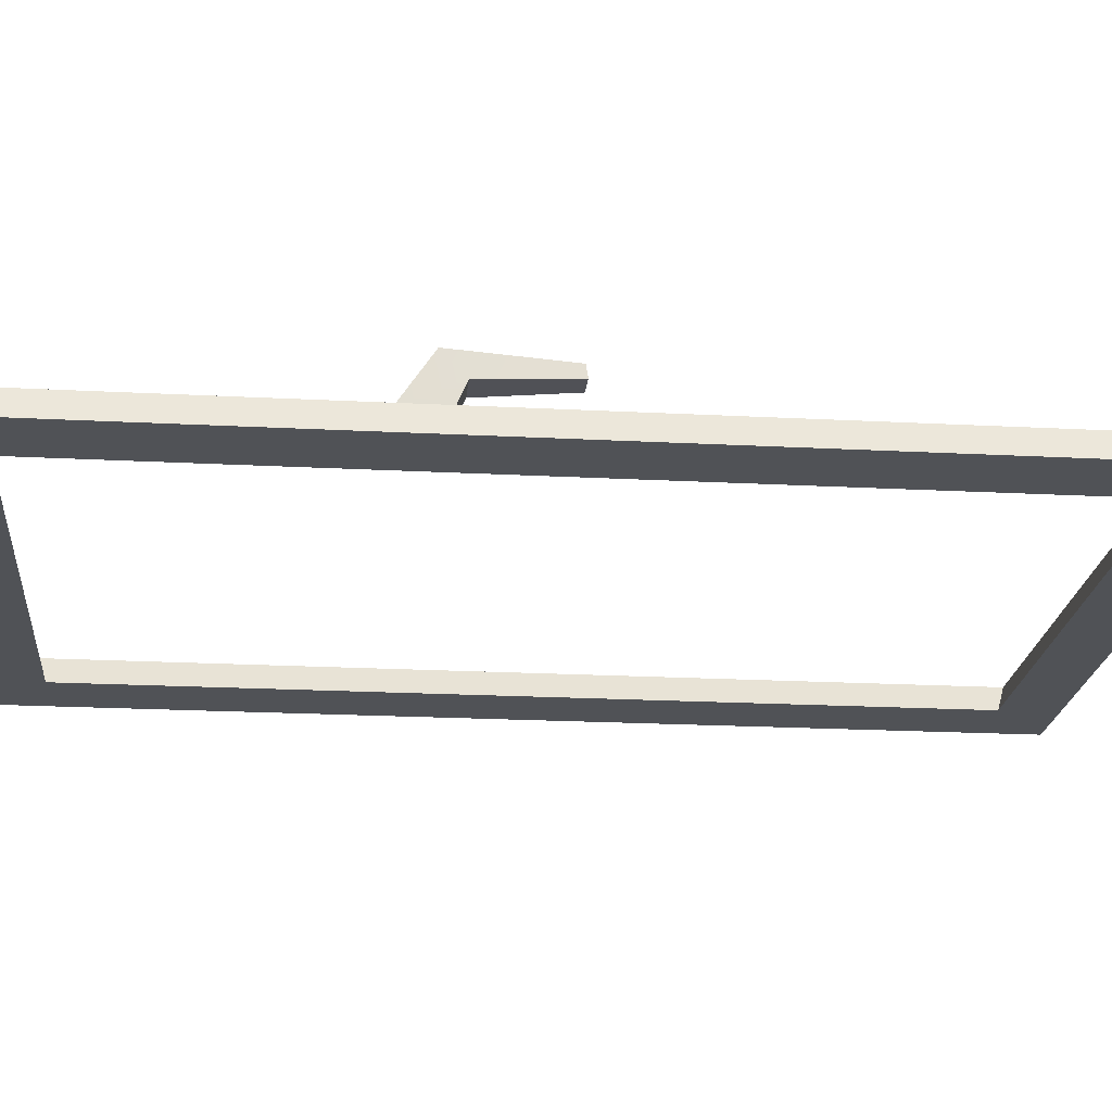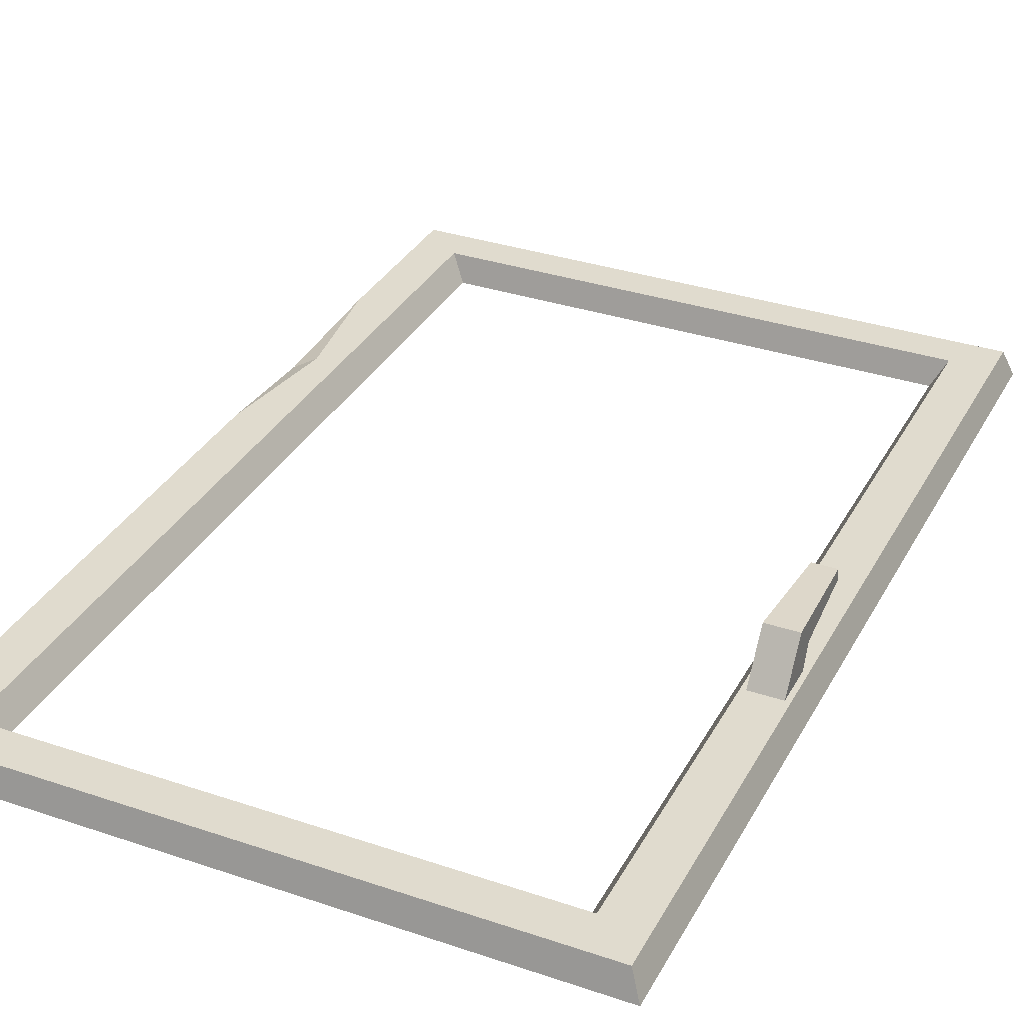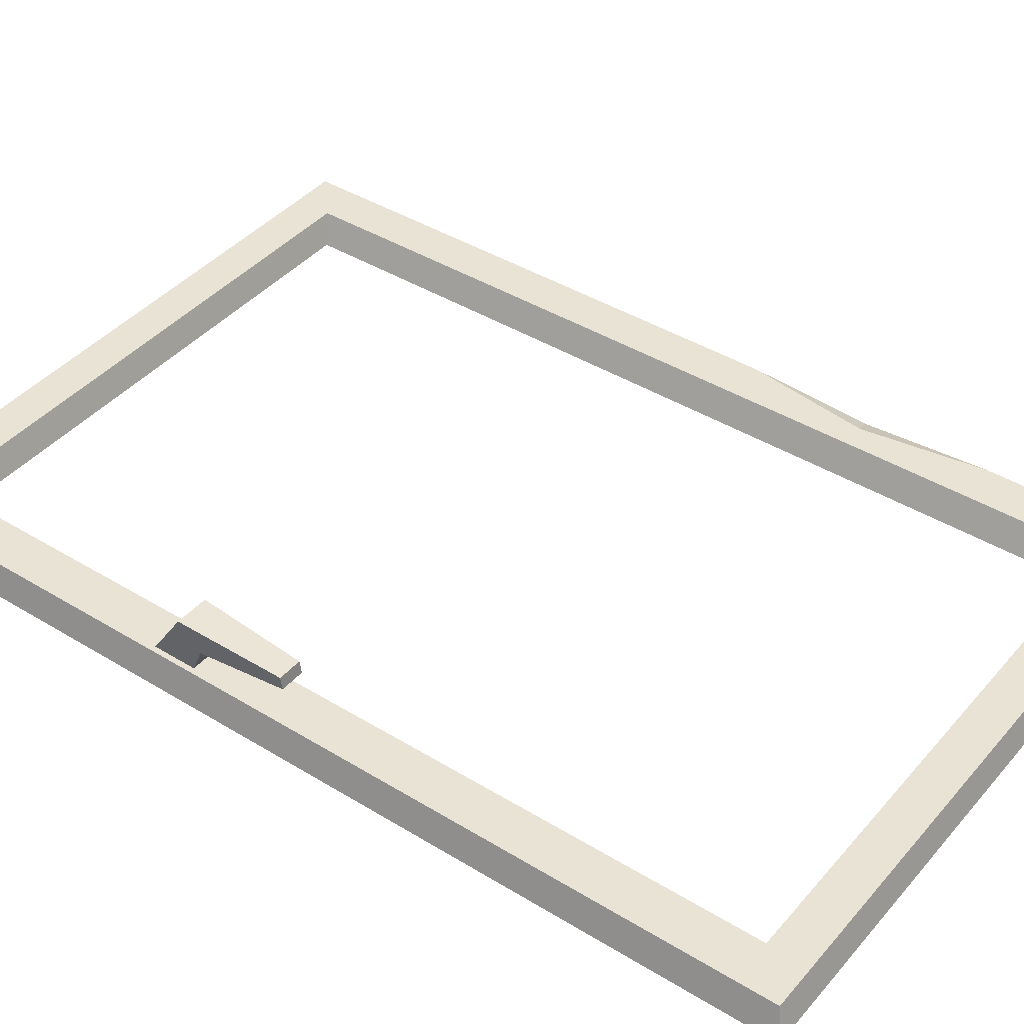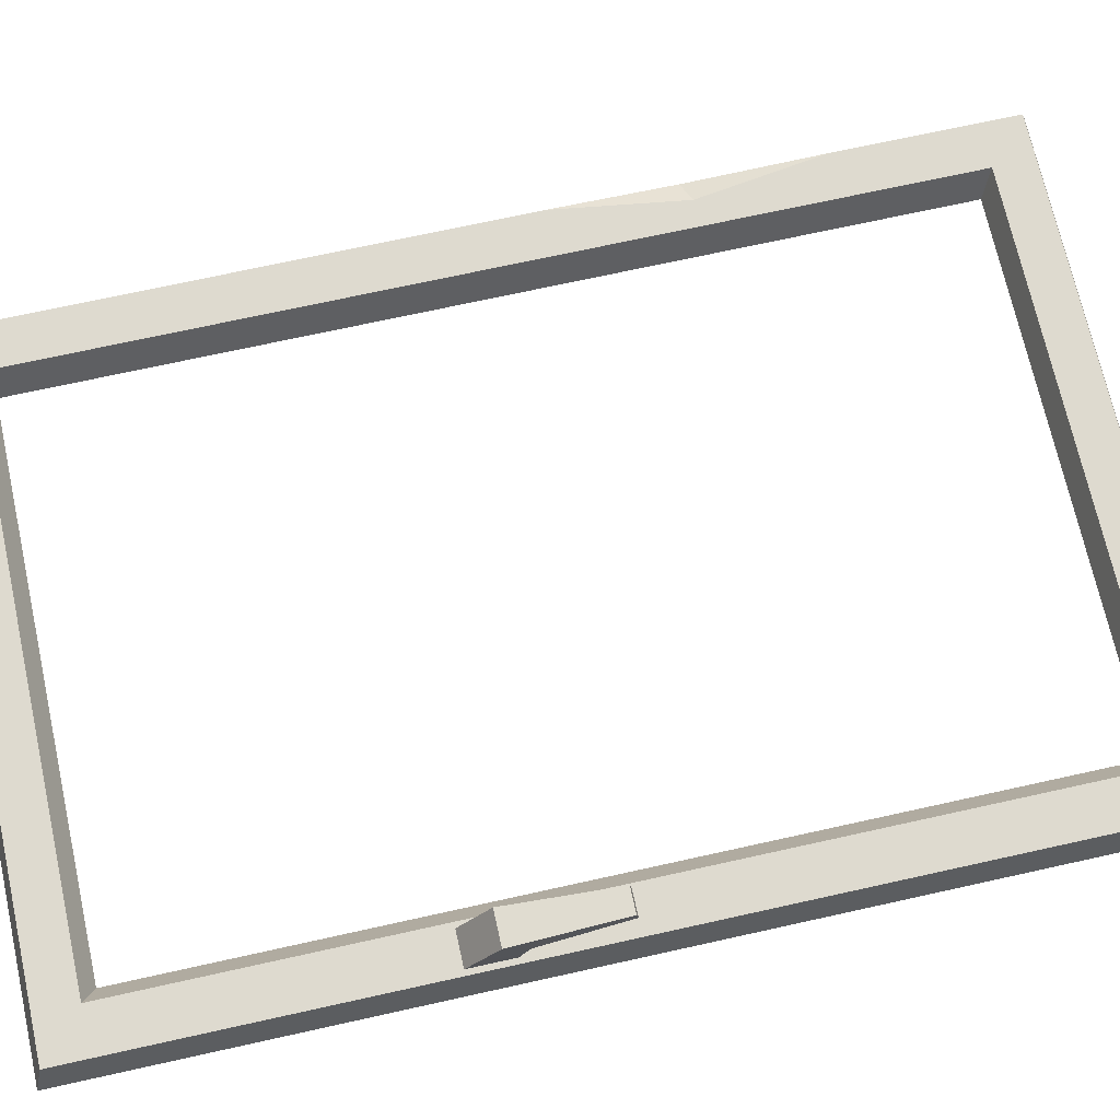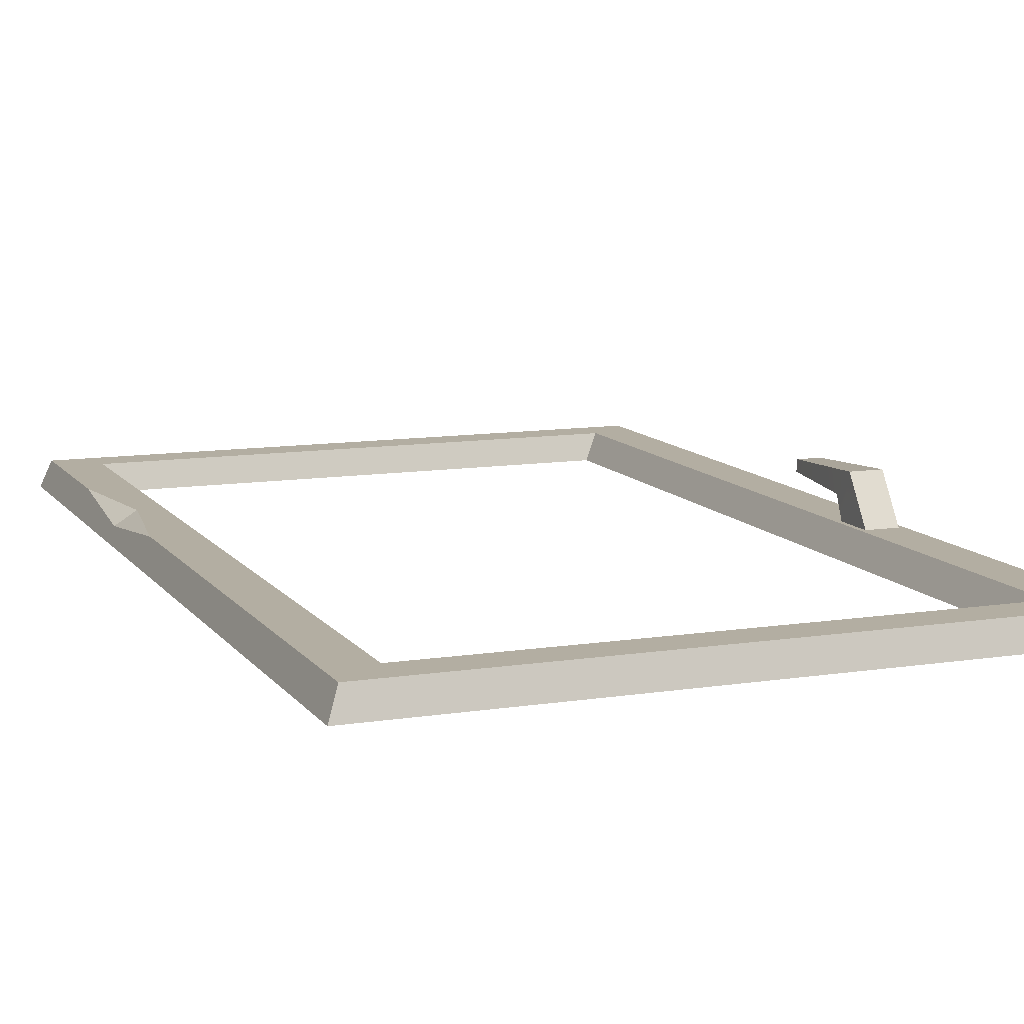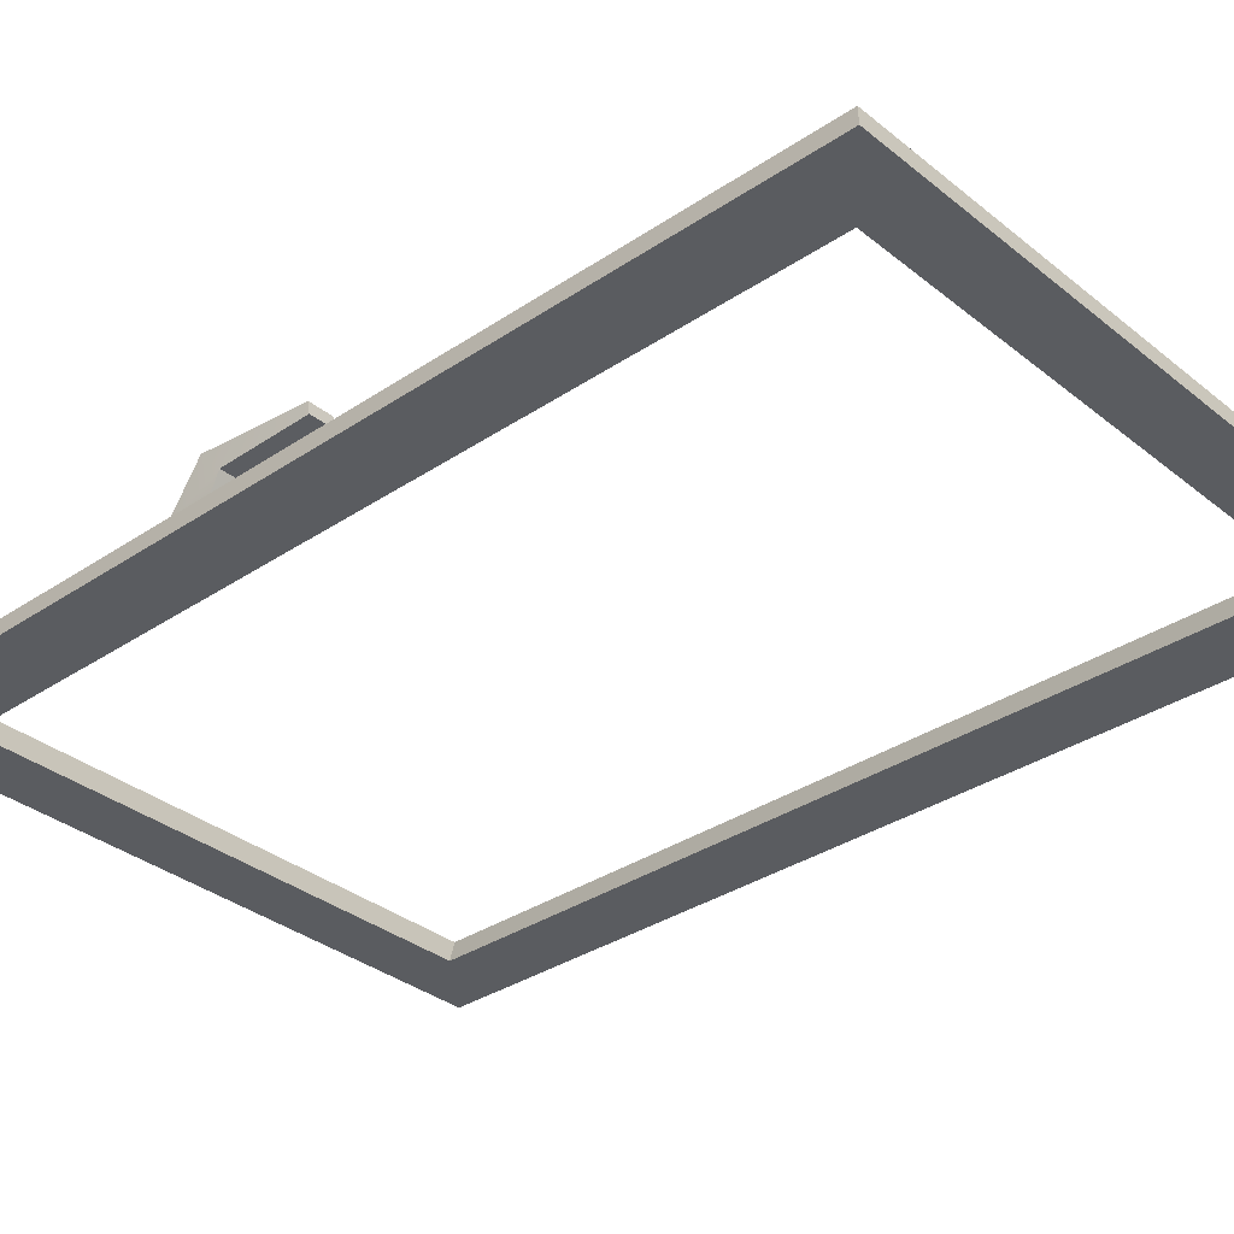
<metadata>
{"format":"obj","ext":"obj","renderer":"f3d","projection":"perspective","resolution":1024,"background":"white","views":[{"elev":-21.1,"azim":-95.4,"up":"+Z"},{"elev":33.4,"azim":-155.2,"up":"+Z"},{"elev":41.2,"azim":-53.3,"up":"+Z"},{"elev":71.0,"azim":-102.5,"up":"+Z"},{"elev":10.8,"azim":158.5,"up":"+Z"},{"elev":-33.6,"azim":-47.5,"up":"+Z"}]}
</metadata>
<code>
g SM_Prop_MiniFridge_Door_01
v -0.007045 0.3703 0.0181
v -0.01265 0.215 0.03248
v -0.03417 0.3625 0.03248
v -0.01264 0.512 0.03248
v -0.007045 0.3703 0.0181
v -0.03417 0.3625 0.03248
v -0.7725 0 0
v -0.7725 1.158 0
v -0.7598 1.148 0.03248
v -0.7598 0.009959 0.03248
v -0.7725 1.158 0
v 0 1.158 0
v -0.01264 1.148 0.03248
v -0.7598 1.148 0.03248
v 0 0 0
v -0.7725 0 0
v -0.7598 0.009959 0.03248
v -0.01264 0.009959 0.03248
v -0.7481 0.5878 0.0813
v -0.7196 0.5878 0.0813
v -0.7196 0.5856 0.06719
v -0.7481 0.5856 0.06719
v -0.7079 0.05677 0.03248
v -0.6903 0.0685 -2.441e-06
v -0.08215 0.0685 -2.441e-06
v -0.06455 0.05677 0.03248
v -0.06455 0.05677 0.03248
v -0.08215 0.0685 -2.441e-06
v -0.08215 1.09 -2.441e-06
v -0.06455 1.102 0.03248
v -0.06455 1.102 0.03248
v -0.08215 1.09 -2.441e-06
v -0.6903 1.09 -2.441e-06
v -0.7079 1.102 0.03248
v -0.7079 1.102 0.03248
v -0.6903 1.09 -2.441e-06
v -0.6903 0.0685 -2.441e-06
v -0.7079 0.05677 0.03248
v -0.7535 0.7514 0.03248
v -0.7535 0.688 0.06019
v -0.7535 0.6996 0.03248
v -0.7535 0.7143 0.0883
v -0.7481 0.5856 0.06719
v -0.7481 0.5878 0.0813
v -0.7535 0.6996 0.03248
v -0.7535 0.688 0.06019
v -0.7142 0.688 0.06019
v -0.7142 0.6996 0.03248
v -0.7142 0.6996 0.03248
v -0.7142 0.7143 0.0883
v -0.7142 0.7514 0.03248
v -0.7142 0.688 0.06019
v -0.7196 0.5878 0.0813
v -0.7196 0.5856 0.06719
v -0.7142 0.7514 0.03248
v -0.7142 0.7143 0.0883
v -0.7535 0.7143 0.0883
v -0.7535 0.7514 0.03248
v -0.7535 0.688 0.06019
v -0.7481 0.5856 0.06719
v -0.7196 0.5856 0.06719
v -0.7142 0.688 0.06019
v -0.7142 0.7143 0.0883
v -0.7196 0.5878 0.0813
v -0.7481 0.5878 0.0813
v -0.7535 0.7143 0.0883
v -0.01264 0.009959 0.03248
v -0.03417 0.3625 0.03248
v -0.01265 0.215 0.03248
v -0.06455 0.05677 0.03248
v -0.7598 0.009959 0.03248
v -0.06455 1.102 0.03248
v -0.01264 0.512 0.03248
v -0.01264 1.148 0.03248
v -0.7079 1.102 0.03248
v -0.7079 0.05677 0.03248
v -0.7598 1.148 0.03248
v -0.7535 0.6996 0.03248
v -0.7535 0.7514 0.03248
v -0.7142 0.6996 0.03248
v -0.7142 0.7514 0.03248
v 0 1.158 0
v -0.01264 0.512 0.03248
v -0.01264 1.148 0.03248
v -0.007045 0.3703 0.0181
v 0 0 0
v -0.01265 0.215 0.03248
v -0.01264 0.009959 0.03248
v 0 0 0
v -0.08215 0.0685 -2.441e-06
v -0.6903 0.0685 -2.441e-06
v -0.7725 0 0
v 0 1.158 0
v -0.6903 1.09 -2.441e-06
v -0.08215 1.09 -2.441e-06
v -0.7725 1.158 0
g SM_Prop_MiniFridge_Door_01_0
f 3 2 1
f 6 5 4
f 9 8 7
f 10 9 7
f 13 12 11
f 14 13 11
f 17 16 15
f 18 17 15
f 21 20 19
f 22 21 19
f 25 24 23
f 26 25 23
f 29 28 27
f 30 29 27
f 33 32 31
f 34 33 31
f 37 36 35
f 38 37 35
f 41 40 39
f 40 42 39
f 40 43 42
f 43 44 42
f 47 46 45
f 48 47 45
f 51 50 49
f 50 52 49
f 50 53 52
f 53 54 52
f 57 56 55
f 58 57 55
f 61 60 59
f 62 61 59
f 65 64 63
f 66 65 63
f 69 68 67
f 68 70 67
f 67 70 71
f 68 72 70
f 68 73 72
f 73 74 72
f 75 72 74
f 70 76 71
f 77 75 74
f 71 78 77
f 78 79 77
f 77 79 75
f 80 78 71
f 76 80 71
f 79 81 75
f 81 80 76
f 75 81 76
f 84 83 82
f 83 85 82
f 85 86 82
f 85 87 86
f 87 88 86
f 91 90 89
f 92 91 89
f 89 90 93
f 94 91 92
f 90 95 93
f 96 94 92
f 93 95 96
f 95 94 96

</code>
